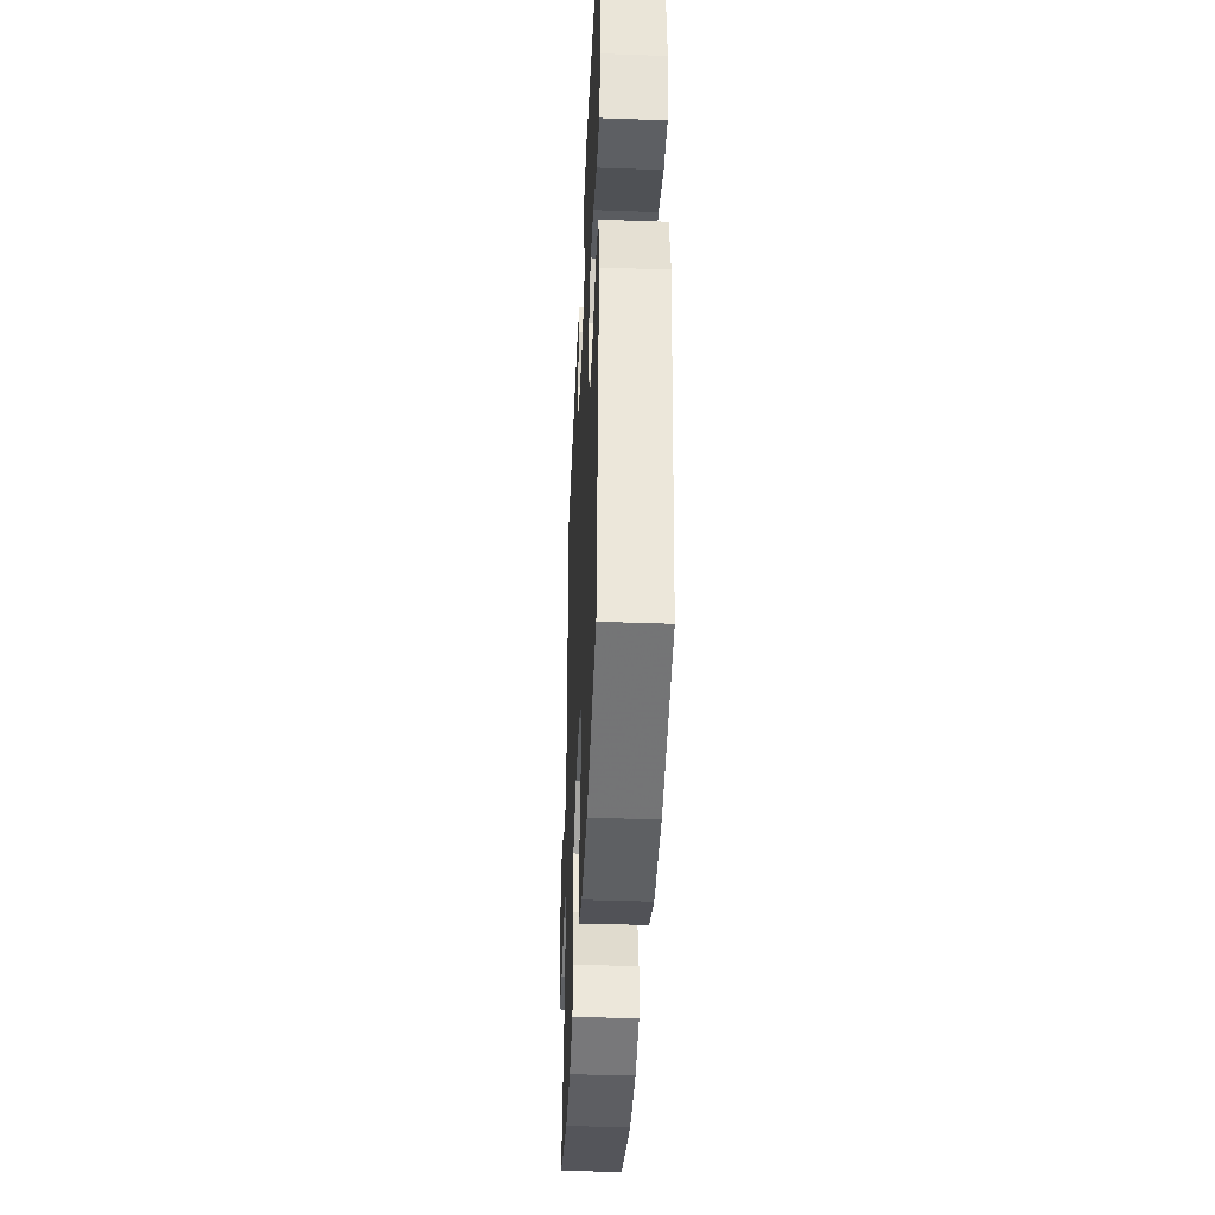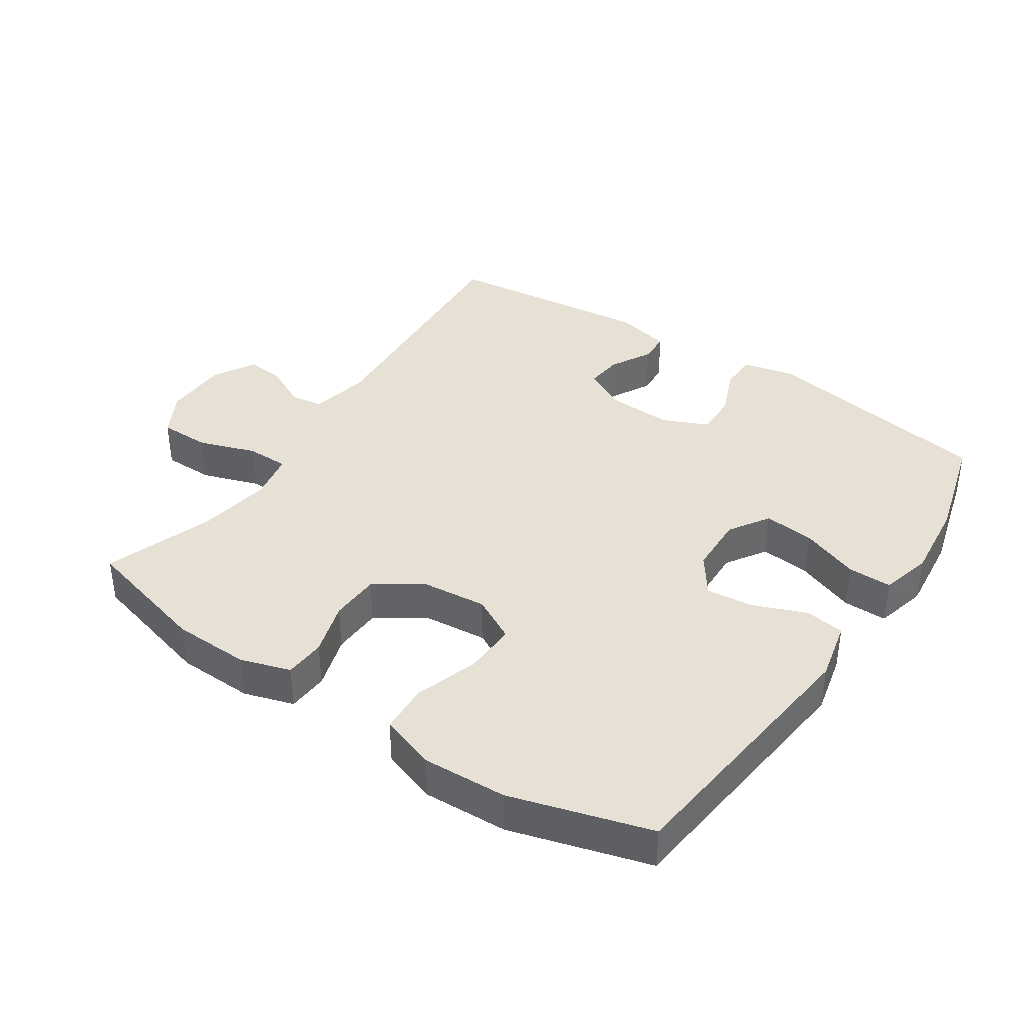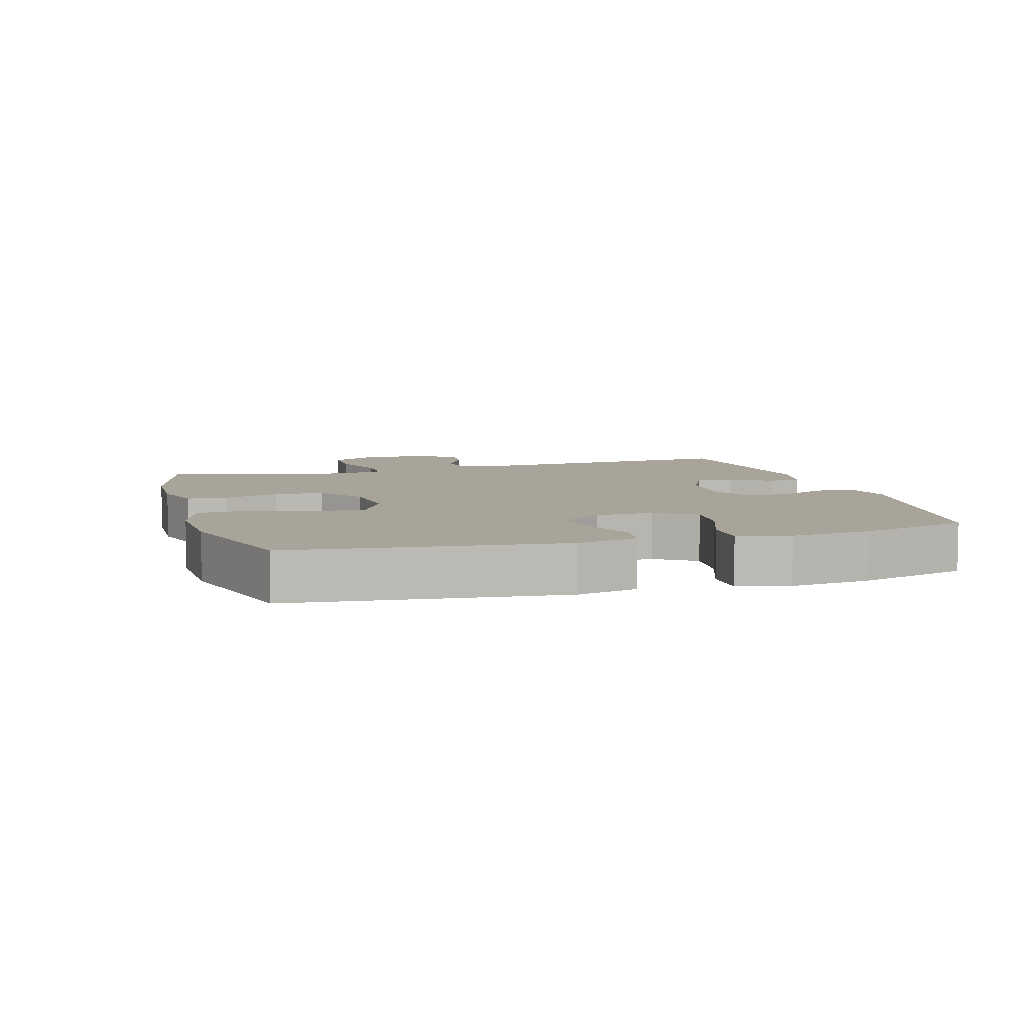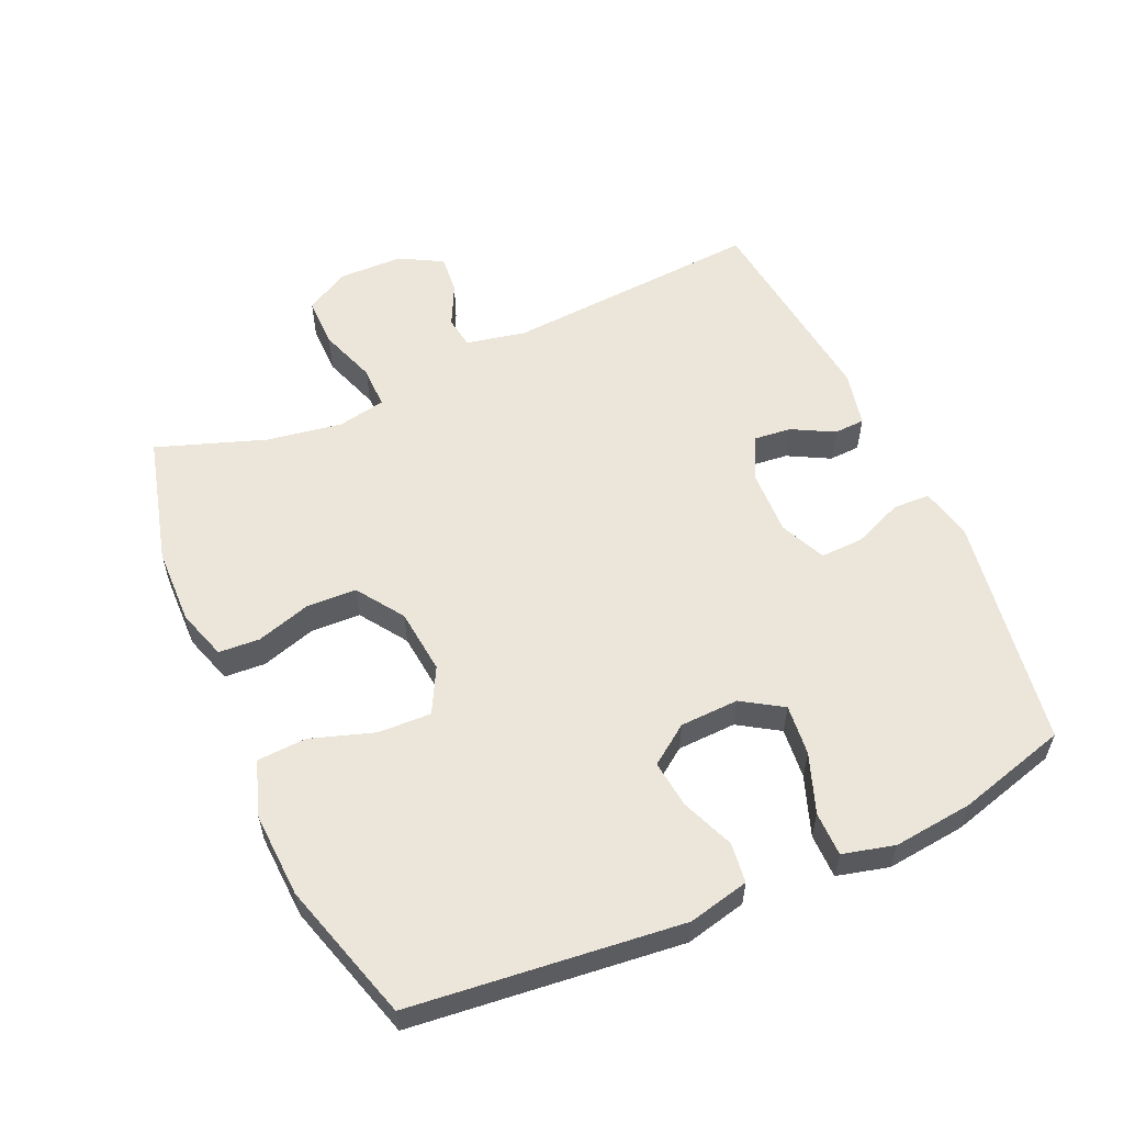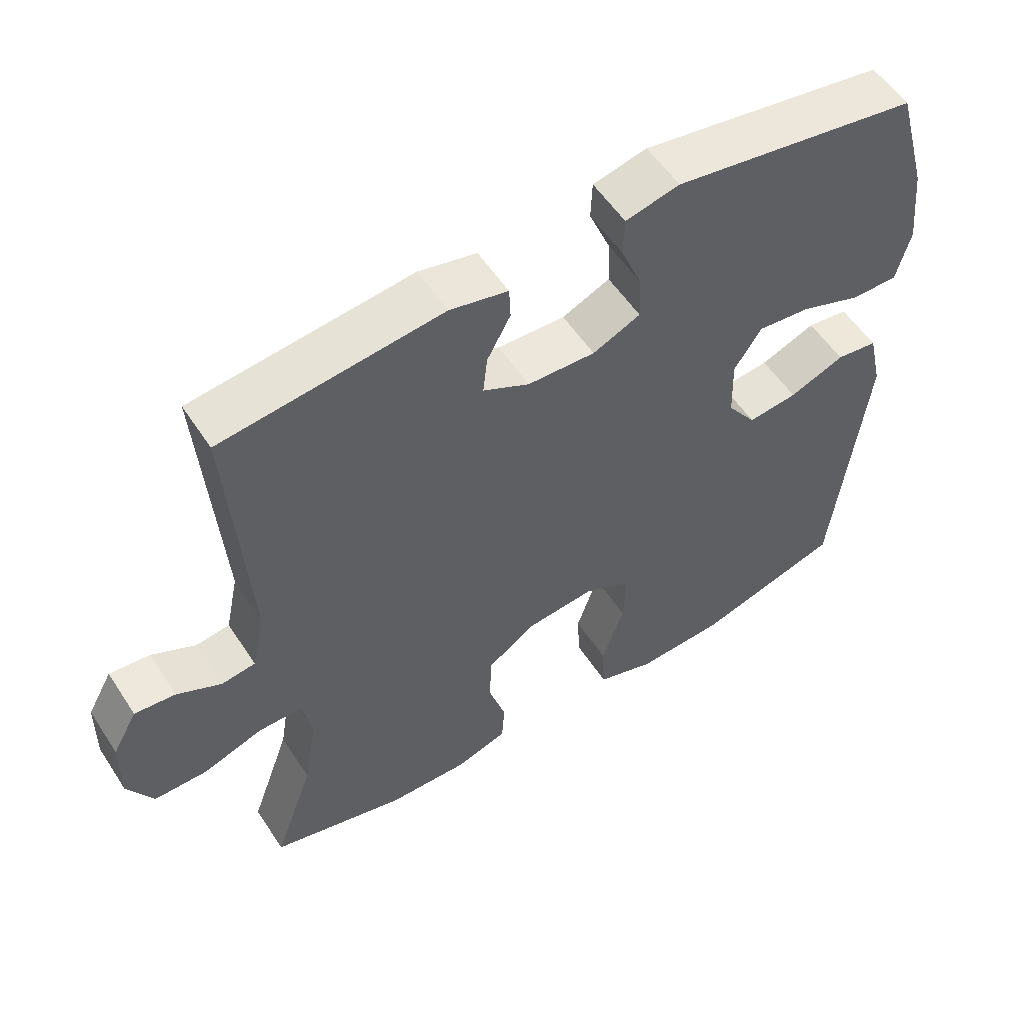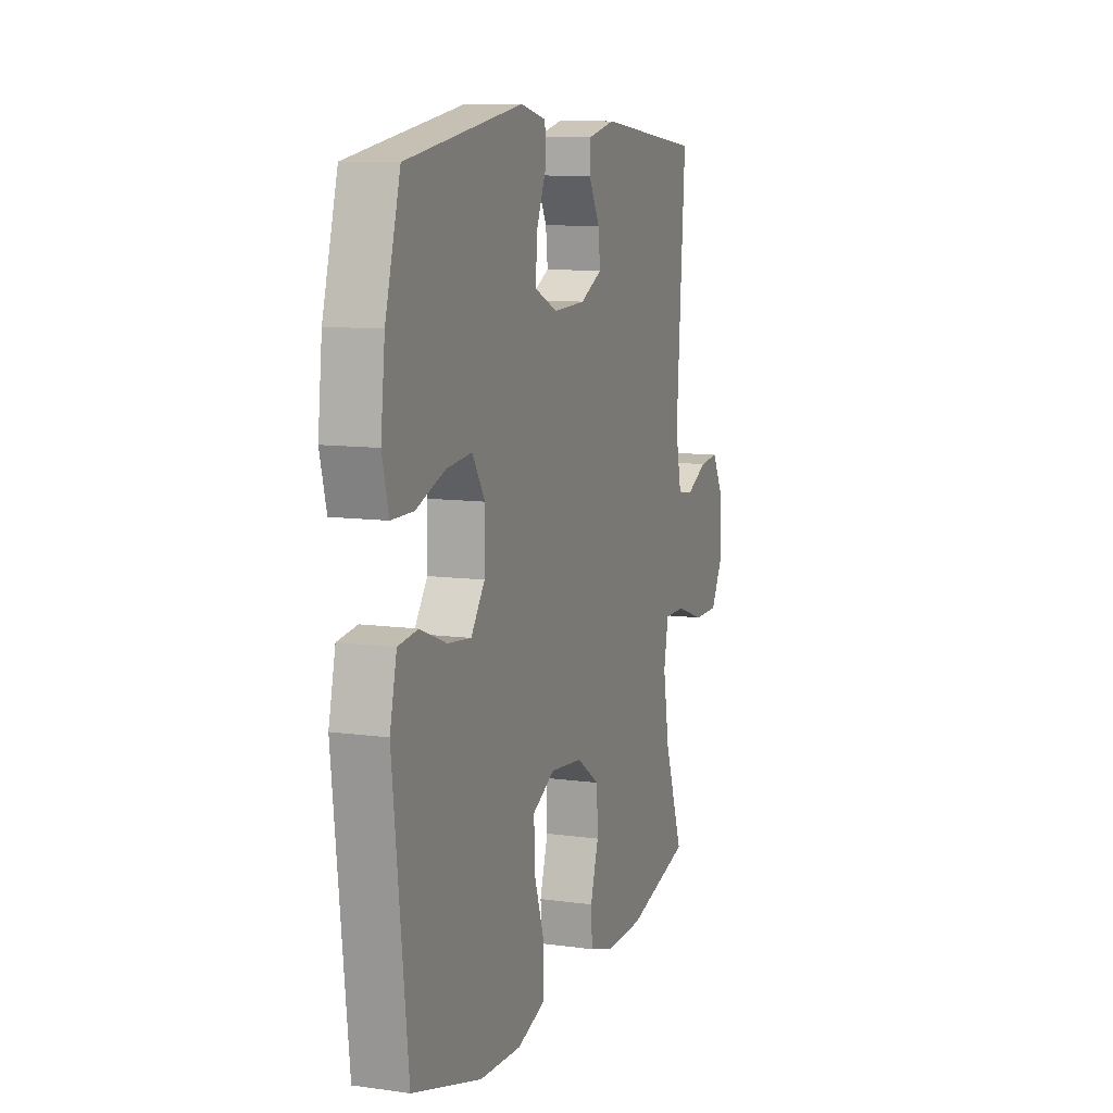
<metadata>
{"format":"obj","ext":"obj","renderer":"f3d","projection":"perspective","resolution":1024,"background":"white","views":[{"elev":-39.9,"azim":-92.5,"up":"+Z"},{"elev":39.0,"azim":-146.1,"up":"+Y"},{"elev":7.1,"azim":-106.2,"up":"+Y"},{"elev":56.8,"azim":-114.2,"up":"+Y"},{"elev":55.3,"azim":147.3,"up":"+Z"},{"elev":10.0,"azim":-70.4,"up":"+Z"}]}
</metadata>
<code>
v 0.5 0.07 -0.5
v 0.304 0.07 -0.552
v 0.188 0.07 -0.555
v 0.112 0.07 -0.531
v 0.108 0.07 -0.469
v 0.133 0.07 -0.387
v 0.13 0.07 -0.311
v 0.059 0.07 -0.263
v -0.04 0.07 -0.253
v -0.108 0.07 -0.289
v -0.105 0.07 -0.369
v -0.073 0.07 -0.465
v -0.077 0.07 -0.54
v -0.161 0.07 -0.568
v -0.289 0.07 -0.562
v -0.5 0.07 -0.5
v -0.545 0.07 -0.092
v -0.524 0.07 0
v -0.464 0.07 0.008
v -0.384 0.07 -0.024
v -0.312 0.07 -0.032
v -0.27 0.07 0.027
v -0.267 0.07 0.116
v -0.306 0.07 0.177
v -0.383 0.07 0.169
v -0.472 0.07 0.136
v -0.539 0.07 0.136
v -0.559 0.07 0.214
v -0.546 0.07 0.334
v -0.5 0.07 0.5
v -0.145 0.07 0.558
v -0.067 0.07 0.54
v -0.065 0.07 0.484
v -0.096 0.07 0.409
v -0.098 0.07 0.344
v -0.029 0.07 0.313
v 0.069 0.07 0.317
v 0.136 0.07 0.351
v 0.13 0.07 0.407
v 0.096 0.07 0.47
v 0.098 0.07 0.517
v 0.182 0.07 0.536
v 0.5 0.07 0.5
v 0.473 0.07 0.109
v 0.492 0.07 0.019
v 0.541 0.07 0.012
v 0.605 0.07 0.044
v 0.664 0.07 0.05
v 0.7 0.07 -0.015
v 0.702 0.07 -0.112
v 0.665 0.07 -0.179
v 0.588 0.07 -0.179
v 0.501 0.07 -0.149
v 0.437 0.07 -0.149
v 0.423 0.07 -0.222
v 0.442 0.07 -0.336
v 0.5 0 -0.5
v 0.304 0 -0.552
v 0.188 0 -0.555
v 0.112 0 -0.531
v 0.108 0 -0.469
v 0.133 0 -0.387
v 0.13 0 -0.311
v 0.059 0 -0.263
v -0.04 0 -0.253
v -0.108 0 -0.289
v -0.105 0 -0.369
v -0.073 0 -0.465
v -0.077 0 -0.54
v -0.161 0 -0.568
v -0.289 0 -0.562
v -0.5 0 -0.5
v -0.545 0 -0.092
v -0.524 0 0
v -0.464 0 0.008
v -0.384 0 -0.024
v -0.312 0 -0.032
v -0.27 0 0.027
v -0.267 0 0.116
v -0.306 0 0.177
v -0.383 0 0.169
v -0.472 0 0.136
v -0.539 0 0.136
v -0.559 0 0.214
v -0.546 0 0.334
v -0.5 0 0.5
v -0.145 0 0.558
v -0.067 0 0.54
v -0.065 0 0.484
v -0.096 0 0.409
v -0.098 0 0.344
v -0.029 0 0.313
v 0.069 0 0.317
v 0.136 0 0.351
v 0.13 0 0.407
v 0.096 0 0.47
v 0.098 0 0.517
v 0.182 0 0.536
v 0.5 0 0.5
v 0.473 0 0.109
v 0.492 0 0.019
v 0.541 0 0.012
v 0.605 0 0.044
v 0.664 0 0.05
v 0.7 0 -0.015
v 0.702 0 -0.112
v 0.665 0 -0.179
v 0.588 0 -0.179
v 0.501 0 -0.149
v 0.437 0 -0.149
v 0.423 0 -0.222
v 0.442 0 -0.336
f 51 52 53
f 50 51 53
f 49 50 53
f 48 49 53
f 47 48 53
f 46 47 53
f 45 46 53 54
f 44 45 54
f 43 44 54
f 42 43 54
f 41 42 54
f 40 41 54
f 39 40 54
f 38 39 54 55
f 32 33 34
f 31 32 34
f 30 31 34
f 29 30 34
f 28 29 34
f 27 28 34
f 26 27 34
f 25 26 34
f 24 25 34 35
f 23 24 35 36
f 18 19 20
f 17 18 20
f 16 17 20
f 15 16 20
f 14 15 20
f 13 14 20
f 12 13 20
f 11 12 20
f 10 11 20 21
f 9 10 21 22
f 4 5 6
f 3 4 6
f 2 3 6
f 1 2 6
f 56 1 6
f 56 6 7
f 56 7 8
f 55 56 8
f 38 55 8
f 37 38 8
f 23 36 37
f 22 23 37
f 9 22 37
f 8 9 37
f 109 108 107
f 109 107 106
f 109 106 105
f 109 105 104
f 109 104 103
f 109 103 102
f 110 109 102 101
f 110 101 100
f 110 100 99
f 110 99 98
f 110 98 97
f 110 97 96
f 110 96 95
f 111 110 95 94
f 90 89 88
f 90 88 87
f 90 87 86
f 90 86 85
f 90 85 84
f 90 84 83
f 90 83 82
f 90 82 81
f 91 90 81 80
f 92 91 80 79
f 76 75 74
f 76 74 73
f 76 73 72
f 76 72 71
f 76 71 70
f 76 70 69
f 76 69 68
f 76 68 67
f 77 76 67 66
f 78 77 66 65
f 62 61 60
f 62 60 59
f 62 59 58
f 62 58 57
f 62 57 112
f 63 62 112
f 64 63 112
f 64 112 111
f 64 111 94
f 64 94 93
f 93 92 79
f 93 79 78
f 93 78 65
f 93 65 64
f 1 57 58 2
f 2 58 59 3
f 3 59 60 4
f 4 60 61 5
f 5 61 62 6
f 6 62 63 7
f 7 63 64 8
f 8 64 65 9
f 9 65 66 10
f 10 66 67 11
f 11 67 68 12
f 12 68 69 13
f 13 69 70 14
f 14 70 71 15
f 15 71 72 16
f 16 72 73 17
f 17 73 74 18
f 18 74 75 19
f 19 75 76 20
f 20 76 77 21
f 21 77 78 22
f 22 78 79 23
f 23 79 80 24
f 24 80 81 25
f 25 81 82 26
f 26 82 83 27
f 27 83 84 28
f 28 84 85 29
f 29 85 86 30
f 30 86 87 31
f 31 87 88 32
f 32 88 89 33
f 33 89 90 34
f 34 90 91 35
f 35 91 92 36
f 36 92 93 37
f 37 93 94 38
f 38 94 95 39
f 39 95 96 40
f 40 96 97 41
f 41 97 98 42
f 42 98 99 43
f 43 99 100 44
f 44 100 101 45
f 45 101 102 46
f 46 102 103 47
f 47 103 104 48
f 48 104 105 49
f 49 105 106 50
f 50 106 107 51
f 51 107 108 52
f 52 108 109 53
f 53 109 110 54
f 54 110 111 55
f 55 111 112 56
f 56 112 57 1

</code>
